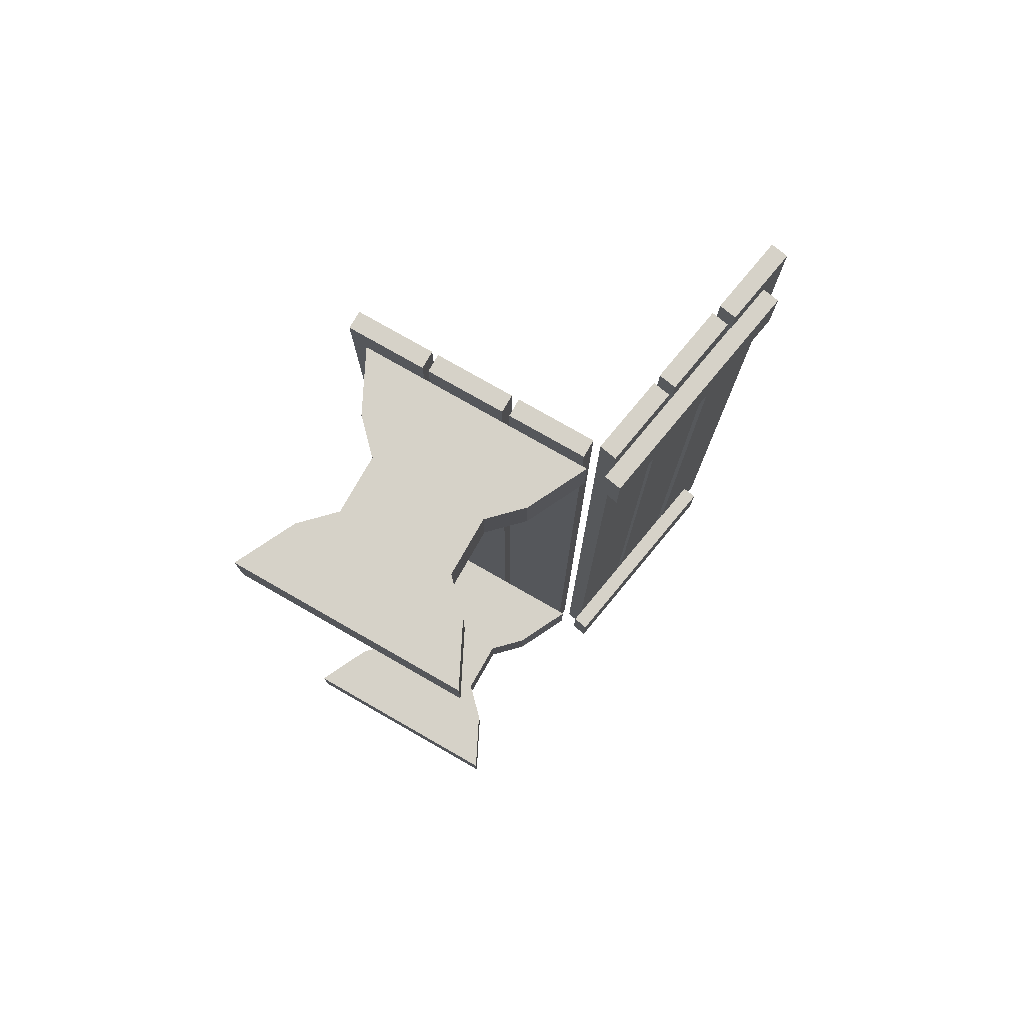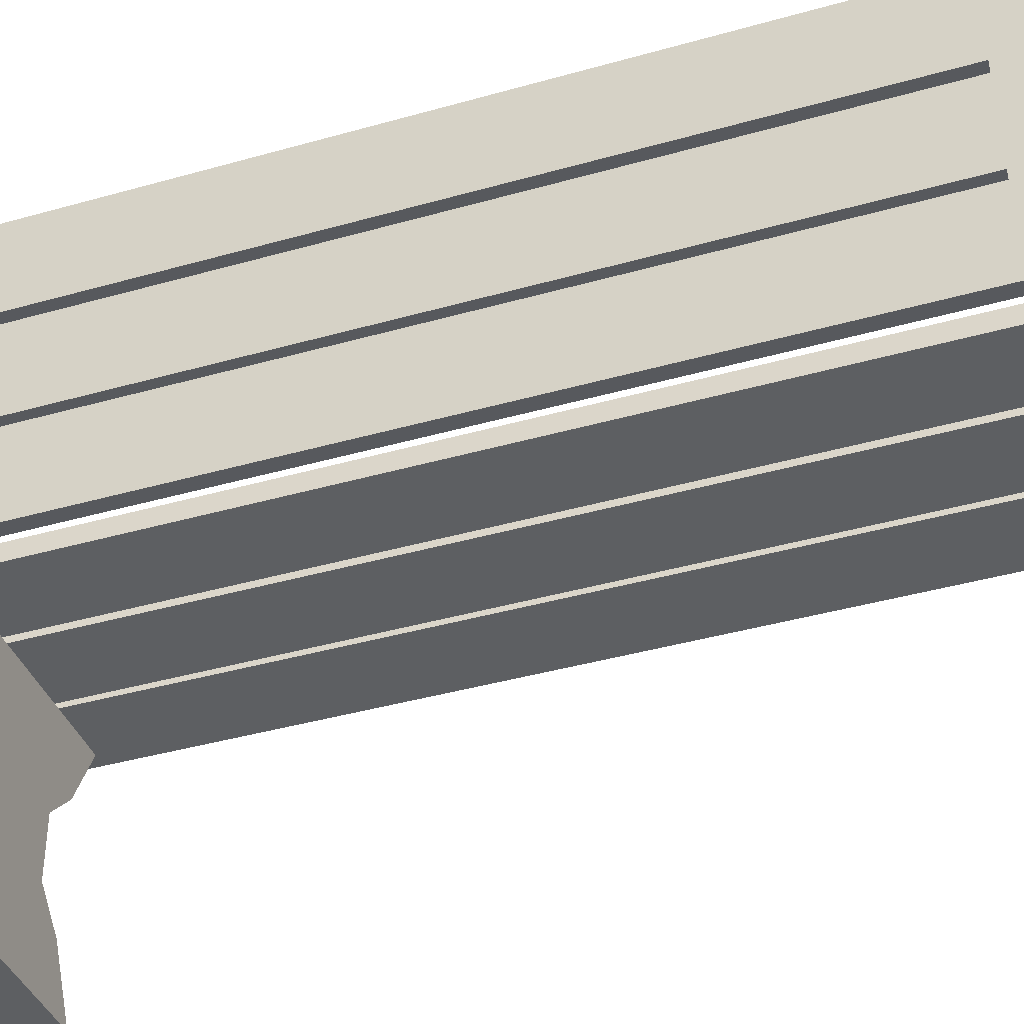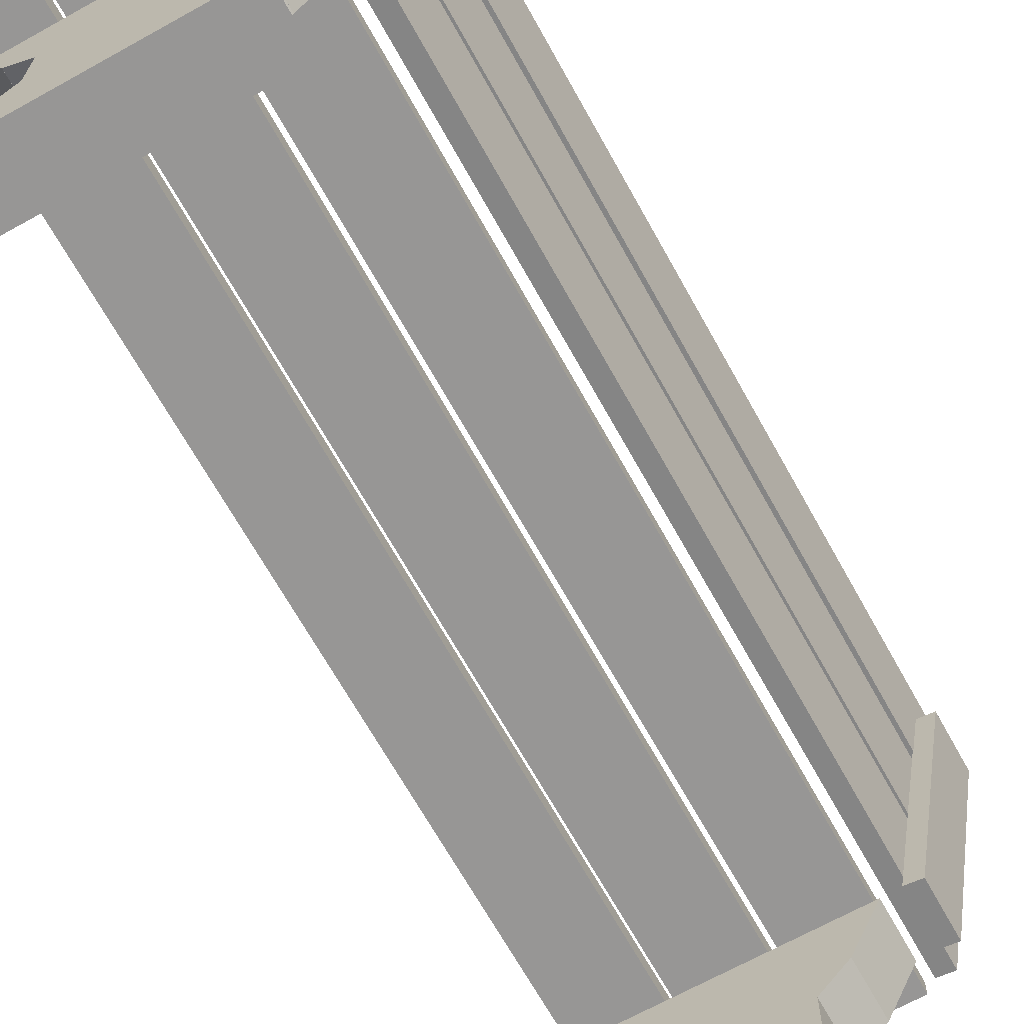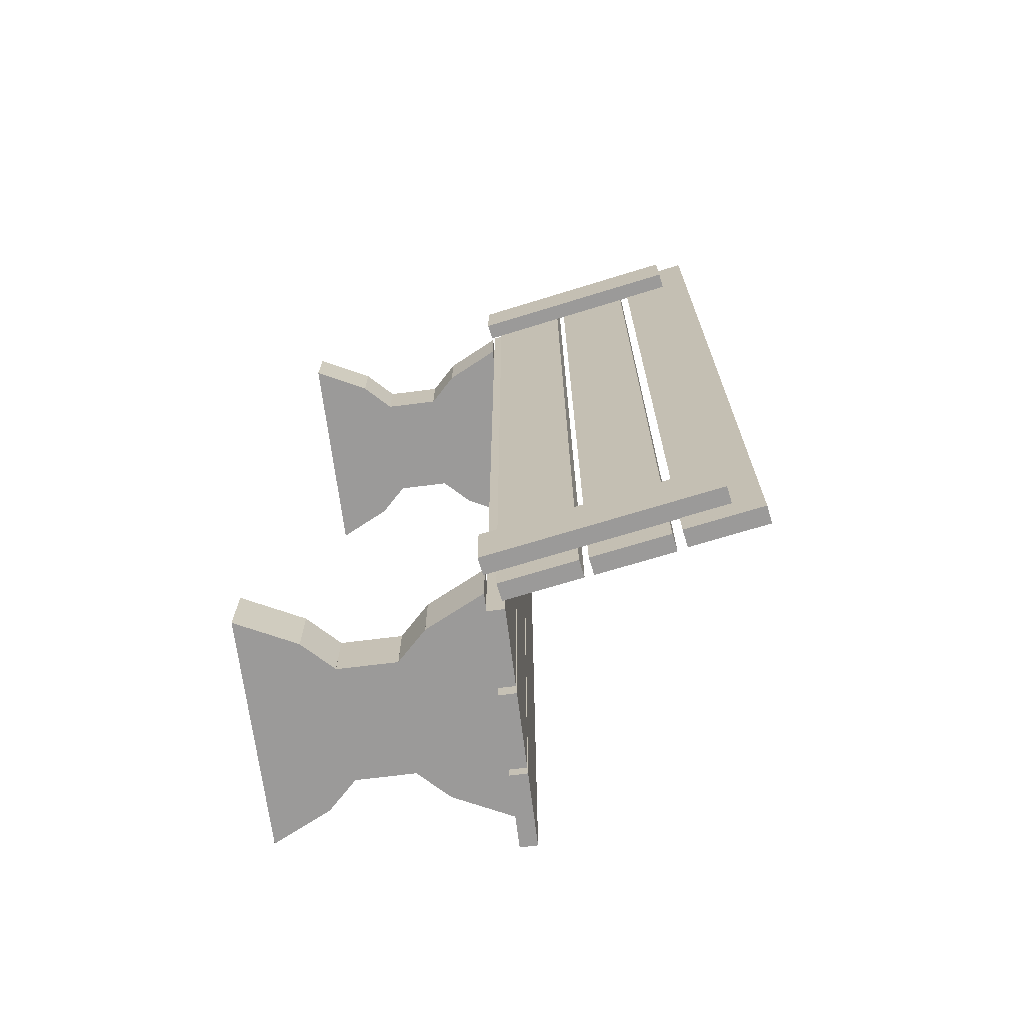
<metadata>
{"format":"obj","ext":"obj","renderer":"f3d","projection":"perspective","resolution":1024,"background":"white","views":[{"elev":77.6,"azim":29.7,"up":"+Z"},{"elev":-39.5,"azim":109.6,"up":"+Y"},{"elev":-68.0,"azim":29.1,"up":"+Y"},{"elev":-69.5,"azim":97.2,"up":"+Z"}]}
</metadata>
<code>
g default
v 0.35 0.55 -1.25
v 0.45 0.75 -1.25
v 0.3498 0.55 -1.25
v 0.25 0.45 -1.25
v 0.2497 0.45 -1.25
v -0.35 0.75 -1.25
v 0.45 0.75 -1.25
v 0.35 0.55 -1.25
v -0.25 0.55 -1.25
v -0.2504 0.55 -1.25
v 0.25 0.45 -1.25
v -0.15 0.45 -1.25
v -0.15 0.25 -1.25
v 0.25 0.25 -1.25
v -0.25 0.15 -1.25
v -0.1502 0.25 -1.25
v 0.35 0.15 -1.25
v 0.2507 0.25 -1.25
v -0.35 -0.05 -1.25
v -0.2504 0.15 -1.25
v 0.45 -0.05 -1.25
v 0.3504 0.15 -1.25
v -0.1497 0.45 -1.25
v -0.25 0.55 -1.25
v -0.15 0.45 -1.25
v 0.35 0.55 1.55
v 0.45 0.75 1.55
v 0.3502 0.55 1.55
v -0.35 0.75 1.55
v -0.25 0.55 1.55
v -0.2501 0.55 1.55
v 0.25 0.45 1.55
v -0.15 0.45 1.55
v -0.1525 0.45 1.55
v -0.15 0.25 1.55
v 0.25 0.25 1.55
v -0.25 0.15 1.55
v -0.1503 0.25 1.55
v 0.35 0.15 1.55
v 0.2502 0.25 1.55
v -0.35 -0.05 1.55
v -0.2504 0.15 1.55
v 0.45 -0.05 1.55
v 0.3502 0.15 1.55
v 0.25 0.45 1.55
v 0.35 0.55 1.55
v 0.2497 0.45 1.55
v 0.45 0.75 -1.45
v 0.35 0.55 -1.45
v 0.3498 0.55 -1.45
v 0.25 0.45 -1.45
v 0.2497 0.45 -1.45
v 0.45 0.75 -1.45
v -0.35 0.75 -1.45
v 0.35 0.55 -1.45
v -0.25 0.55 -1.45
v -0.2504 0.55 -1.45
v 0.25 0.45 -1.45
v -0.15 0.45 -1.45
v -0.15 0.25 -1.45
v 0.25 0.25 -1.45
v -0.25 0.15 -1.45
v -0.1502 0.25 -1.45
v 0.35 0.15 -1.45
v 0.2507 0.25 -1.45
v -0.35 -0.05 -1.45
v -0.2504 0.15 -1.45
v 0.45 -0.05 -1.45
v 0.3504 0.15 -1.45
v -0.25 0.55 -1.45
v -0.1497 0.45 -1.45
v -0.15 0.45 -1.45
v 0.45 0.75 1.35
v 0.35 0.55 1.35
v 0.3502 0.55 1.35
v -0.35 0.75 1.35
v -0.25 0.55 1.35
v -0.2501 0.55 1.35
v 0.25 0.45 1.35
v -0.15 0.45 1.35
v -0.1525 0.45 1.35
v -0.15 0.25 1.35
v 0.25 0.25 1.35
v -0.25 0.15 1.35
v -0.1503 0.25 1.35
v 0.35 0.15 1.35
v 0.2502 0.25 1.35
v -0.35 -0.05 1.35
v -0.2504 0.15 1.35
v 0.45 -0.05 1.35
v 0.3502 0.15 1.35
v 0.35 0.55 1.35
v 0.25 0.45 1.35
v 0.2497 0.45 1.35
v 0.45 -0.05 -1.45
v -0.35 -0.05 -1.25
v 0.45 -0.05 -1.25
v -0.35 -0.05 -1.45
v 0.45 -0.05 1.35
v -0.35 -0.05 1.55
v 0.45 -0.05 1.55
v -0.35 -0.05 1.35
v 0.3498 0.55 -1.45
v 0.35 0.55 -1.25
v 0.3498 0.55 -1.25
v 0.35 0.55 -1.45
v -0.25 0.55 -1.45
v -0.2504 0.55 -1.25
v -0.25 0.55 -1.25
v -0.2504 0.55 -1.45
v -0.25 0.55 1.35
v -0.2501 0.55 1.55
v -0.25 0.55 1.55
v -0.2501 0.55 1.35
v 0.3502 0.55 1.35
v 0.35 0.55 1.55
v 0.3502 0.55 1.55
v 0.35 0.55 1.35
v 0.2497 0.45 -1.45
v 0.25 0.45 -1.25
v 0.2497 0.45 -1.25
v 0.25 0.45 -1.45
v -0.15 0.45 -1.45
v -0.1497 0.45 -1.25
v -0.15 0.45 -1.25
v -0.1497 0.45 -1.45
v -0.15 0.45 1.35
v -0.1525 0.45 1.55
v -0.15 0.45 1.55
v -0.1525 0.45 1.35
v 0.2497 0.45 1.35
v 0.25 0.45 1.55
v 0.2497 0.45 1.55
v 0.25 0.45 1.35
v -0.35 0.75 -1.25
v 0.45 0.75 -1.45
v 0.45 0.75 -1.25
v -0.35 0.75 -1.45
v -0.35 0.75 1.55
v 0.45 0.75 1.35
v 0.45 0.75 1.55
v -0.35 0.75 1.35
v 0.25 0.25 -1.25
v 0.2507 0.25 -1.45
v 0.2507 0.25 -1.25
v 0.25 0.25 -1.45
v -0.1502 0.25 -1.25
v -0.15 0.25 -1.45
v -0.15 0.25 -1.25
v -0.1502 0.25 -1.45
v -0.1503 0.25 1.55
v -0.15 0.25 1.35
v -0.15 0.25 1.55
v -0.1503 0.25 1.35
v 0.25 0.25 1.55
v 0.2502 0.25 1.35
v 0.2502 0.25 1.55
v 0.25 0.25 1.35
v 0.35 0.15 -1.25
v 0.3504 0.15 -1.45
v 0.3504 0.15 -1.25
v 0.35 0.15 -1.45
v -0.2504 0.15 -1.25
v -0.25 0.15 -1.45
v -0.25 0.15 -1.25
v -0.2504 0.15 -1.45
v -0.2504 0.15 1.55
v -0.25 0.15 1.35
v -0.25 0.15 1.55
v -0.2504 0.15 1.35
v 0.35 0.15 1.55
v 0.3502 0.15 1.35
v 0.3502 0.15 1.55
v 0.35 0.15 1.35
v 0.25 0.45 -1.25
v 0.25 0.25 -1.45
v 0.25 0.25 -1.25
v 0.25 0.45 -1.45
v 0.25 0.45 1.55
v 0.25 0.25 1.35
v 0.25 0.25 1.55
v 0.25 0.45 1.35
v 0.2507 0.25 -1.25
v 0.35 0.15 -1.45
v 0.35 0.15 -1.25
v 0.2507 0.25 -1.45
v 0.35 0.55 -1.25
v 0.2497 0.45 -1.45
v 0.2497 0.45 -1.25
v 0.35 0.55 -1.45
v 0.35 0.55 1.55
v 0.2497 0.45 1.35
v 0.2497 0.45 1.55
v 0.35 0.55 1.35
v 0.2502 0.25 1.55
v 0.35 0.15 1.35
v 0.35 0.15 1.55
v 0.2502 0.25 1.35
v 0.3504 0.15 -1.25
v 0.45 -0.05 -1.45
v 0.45 -0.05 -1.25
v 0.3504 0.15 -1.45
v 0.45 0.75 -1.25
v 0.3498 0.55 -1.45
v 0.3498 0.55 -1.25
v 0.45 0.75 -1.45
v 0.45 0.75 1.55
v 0.3502 0.55 1.35
v 0.3502 0.55 1.55
v 0.45 0.75 1.35
v 0.3502 0.15 1.55
v 0.45 -0.05 1.35
v 0.45 -0.05 1.55
v 0.3502 0.15 1.35
v -0.35 -0.05 -1.45
v -0.2504 0.15 -1.25
v -0.35 -0.05 -1.25
v -0.2504 0.15 -1.45
v -0.2504 0.55 -1.45
v -0.35 0.75 -1.25
v -0.2504 0.55 -1.25
v -0.35 0.75 -1.45
v -0.2501 0.55 1.35
v -0.35 0.75 1.55
v -0.2501 0.55 1.55
v -0.35 0.75 1.35
v -0.35 -0.05 1.35
v -0.2504 0.15 1.55
v -0.35 -0.05 1.55
v -0.2504 0.15 1.35
v -0.25 0.15 -1.45
v -0.1502 0.25 -1.25
v -0.25 0.15 -1.25
v -0.1502 0.25 -1.45
v -0.1497 0.45 -1.45
v -0.25 0.55 -1.25
v -0.1497 0.45 -1.25
v -0.25 0.55 -1.45
v -0.1525 0.45 1.35
v -0.25 0.55 1.55
v -0.1525 0.45 1.55
v -0.25 0.55 1.35
v -0.25 0.15 1.35
v -0.1503 0.25 1.55
v -0.25 0.15 1.55
v -0.1503 0.25 1.35
v -0.15 0.25 -1.45
v -0.15 0.45 -1.25
v -0.15 0.25 -1.25
v -0.15 0.45 -1.45
v -0.15 0.25 1.35
v -0.15 0.45 1.55
v -0.15 0.25 1.55
v -0.15 0.45 1.35
v 0.5118 0.756 -1.25
v 0.7098 1.533 -1.25
v 0.5709 0.7456 -1.25
v 0.6507 1.544 -1.25
v 0.5118 0.756 1.55
v 0.7098 1.533 1.55
v 0.5709 0.7456 1.55
v 0.6507 1.544 1.55
v 0.7098 1.533 -1.45
v 0.5118 0.756 -1.45
v 0.5709 0.7456 -1.45
v 0.6507 1.544 -1.45
v 0.7098 1.533 1.35
v 0.5118 0.756 1.35
v 0.5709 0.7456 1.35
v 0.6507 1.544 1.35
v 0.5709 0.7456 -1.45
v 0.5118 0.756 -1.25
v 0.5709 0.7456 -1.25
v 0.5118 0.756 -1.45
v 0.5709 0.7456 1.35
v 0.5118 0.756 1.55
v 0.5709 0.7456 1.55
v 0.5118 0.756 1.35
v 0.6507 1.544 -1.25
v 0.7098 1.533 -1.45
v 0.7098 1.533 -1.25
v 0.6507 1.544 -1.45
v 0.6507 1.544 1.55
v 0.7098 1.533 1.35
v 0.7098 1.533 1.55
v 0.6507 1.544 1.35
v 0.7098 1.533 -1.25
v 0.5709 0.7456 -1.45
v 0.5709 0.7456 -1.25
v 0.7098 1.533 -1.45
v 0.7098 1.533 1.55
v 0.5709 0.7456 1.35
v 0.5709 0.7456 1.55
v 0.7098 1.533 1.35
v 0.5118 0.756 -1.45
v 0.6507 1.544 -1.25
v 0.5118 0.756 -1.25
v 0.6507 1.544 -1.45
v 0.5118 0.756 1.35
v 0.6507 1.544 1.55
v 0.5118 0.756 1.55
v 0.6507 1.544 1.35
v 0.5648 1.391 1.65
v 0.6697 1.64 1.65
v 0.6239 1.38 1.65
v 0.6107 1.651 1.65
v 0.6697 1.64 -1.55
v 0.5648 1.391 -1.55
v 0.6239 1.38 -1.55
v 0.6107 1.651 -1.55
v 0.6239 1.38 -1.55
v 0.5648 1.391 1.65
v 0.6239 1.38 1.65
v 0.5648 1.391 -1.55
v 0.6107 1.651 1.65
v 0.6697 1.64 -1.55
v 0.6697 1.64 1.65
v 0.6107 1.651 -1.55
v 0.6697 1.64 1.65
v 0.6239 1.38 -1.55
v 0.6239 1.38 1.65
v 0.6697 1.64 -1.55
v 0.5648 1.391 -1.55
v 0.6107 1.651 1.65
v 0.5648 1.391 1.65
v 0.6107 1.651 -1.55
v 0.5098 1.099 1.65
v 0.6147 1.348 1.65
v 0.5689 1.088 1.65
v 0.5557 1.359 1.65
v 0.6147 1.348 -1.55
v 0.5098 1.099 -1.55
v 0.5689 1.088 -1.55
v 0.5557 1.359 -1.55
v 0.5689 1.088 -1.55
v 0.5098 1.099 1.65
v 0.5689 1.088 1.65
v 0.5098 1.099 -1.55
v 0.5557 1.359 1.65
v 0.6147 1.348 -1.55
v 0.6147 1.348 1.65
v 0.5557 1.359 -1.55
v 0.6147 1.348 1.65
v 0.5689 1.088 -1.55
v 0.5689 1.088 1.65
v 0.6147 1.348 -1.55
v 0.5098 1.099 -1.55
v 0.5557 1.359 1.65
v 0.5098 1.099 1.65
v 0.5557 1.359 -1.55
v 0.4601 0.8089 1.65
v 0.5651 1.058 1.65
v 0.5192 0.7985 1.65
v 0.506 1.069 1.65
v 0.5651 1.058 -1.55
v 0.4601 0.8089 -1.55
v 0.5192 0.7985 -1.55
v 0.506 1.069 -1.55
v 0.5192 0.7985 -1.55
v 0.4601 0.8089 1.65
v 0.5192 0.7985 1.65
v 0.4601 0.8089 -1.55
v 0.506 1.069 1.65
v 0.5651 1.058 -1.55
v 0.5651 1.058 1.65
v 0.506 1.069 -1.55
v 0.5651 1.058 1.65
v 0.5192 0.7985 -1.55
v 0.5192 0.7985 1.65
v 0.5651 1.058 -1.55
v 0.4601 0.8089 -1.55
v 0.506 1.069 1.65
v 0.4601 0.8089 1.65
v 0.506 1.069 -1.55
v 0.168 0.815 1.65
v 0.432 0.755 1.65
v 0.168 0.755 1.65
v 0.432 0.815 1.65
v 0.432 0.755 -1.55
v 0.168 0.815 -1.55
v 0.168 0.755 -1.55
v 0.432 0.815 -1.55
v 0.168 0.755 -1.55
v 0.168 0.815 1.65
v 0.168 0.755 1.65
v 0.168 0.815 -1.55
v 0.432 0.815 1.65
v 0.432 0.755 -1.55
v 0.432 0.755 1.65
v 0.432 0.815 -1.55
v 0.432 0.755 1.65
v 0.168 0.755 -1.55
v 0.168 0.755 1.65
v 0.432 0.755 -1.55
v 0.168 0.815 -1.55
v 0.432 0.815 1.65
v 0.168 0.815 1.65
v 0.432 0.815 -1.55
v -0.121 0.815 1.65
v 0.143 0.755 1.65
v -0.121 0.755 1.65
v 0.143 0.815 1.65
v 0.143 0.755 -1.55
v -0.121 0.815 -1.55
v -0.121 0.755 -1.55
v 0.143 0.815 -1.55
v -0.121 0.755 -1.55
v -0.121 0.815 1.65
v -0.121 0.755 1.65
v -0.121 0.815 -1.55
v 0.143 0.815 1.65
v 0.143 0.755 -1.55
v 0.143 0.755 1.65
v 0.143 0.815 -1.55
v 0.143 0.755 1.65
v -0.121 0.755 -1.55
v -0.121 0.755 1.65
v 0.143 0.755 -1.55
v -0.121 0.815 -1.55
v 0.143 0.815 1.65
v -0.121 0.815 1.65
v 0.143 0.815 -1.55
v -0.406 0.815 1.65
v -0.142 0.755 1.65
v -0.406 0.755 1.65
v -0.142 0.815 1.65
v -0.142 0.755 -1.55
v -0.406 0.815 -1.55
v -0.406 0.755 -1.55
v -0.142 0.815 -1.55
v -0.406 0.755 -1.55
v -0.406 0.815 1.65
v -0.406 0.755 1.65
v -0.406 0.815 -1.55
v -0.142 0.815 1.65
v -0.142 0.755 -1.55
v -0.142 0.755 1.65
v -0.142 0.815 -1.55
v -0.142 0.755 1.65
v -0.406 0.755 -1.55
v -0.406 0.755 1.65
v -0.142 0.755 -1.55
v -0.406 0.815 -1.55
v -0.142 0.815 1.65
v -0.406 0.815 1.65
v -0.142 0.815 -1.55
f 3 2 1
f 5 1 4
f 8 7 6
f 8 6 9
f 9 6 10
f 11 8 9
f 11 9 12
f 13 11 12
f 14 11 13
f 15 14 13
f 15 13 16
f 15 17 14
f 14 17 18
f 19 17 15
f 19 15 20
f 19 21 17
f 17 21 22
f 25 24 23
f 28 27 26
f 26 27 29
f 26 29 30
f 30 29 31
f 32 26 30
f 32 30 33
f 33 30 34
f 35 32 33
f 36 32 35
f 37 36 35
f 37 35 38
f 37 39 36
f 36 39 40
f 41 39 37
f 41 37 42
f 41 43 39
f 39 43 44
f 47 46 45
f 50 49 48
f 52 51 49
f 55 54 53
f 55 56 54
f 56 57 54
f 58 56 55
f 58 59 56
f 60 59 58
f 61 60 58
f 62 60 61
f 62 63 60
f 62 61 64
f 61 65 64
f 66 62 64
f 66 67 62
f 66 64 68
f 64 69 68
f 72 71 70
f 75 74 73
f 74 76 73
f 74 77 76
f 77 78 76
f 79 77 74
f 79 80 77
f 80 81 77
f 82 80 79
f 83 82 79
f 84 82 83
f 84 85 82
f 84 83 86
f 83 87 86
f 88 84 86
f 88 89 84
f 88 86 90
f 86 91 90
f 94 93 92
f 97 96 95
f 96 98 95
f 101 100 99
f 100 102 99
f 105 104 103
f 104 106 103
f 109 108 107
f 108 110 107
f 113 112 111
f 112 114 111
f 117 116 115
f 116 118 115
f 121 120 119
f 120 122 119
f 125 124 123
f 124 126 123
f 129 128 127
f 128 130 127
f 133 132 131
f 132 134 131
f 137 136 135
f 135 136 138
f 141 140 139
f 139 140 142
f 145 144 143
f 143 144 146
f 149 148 147
f 147 148 150
f 153 152 151
f 151 152 154
f 157 156 155
f 155 156 158
f 161 160 159
f 159 160 162
f 165 164 163
f 163 164 166
f 169 168 167
f 167 168 170
f 173 172 171
f 171 172 174
f 177 176 175
f 175 176 178
f 181 180 179
f 179 180 182
f 185 184 183
f 183 184 186
f 189 188 187
f 187 188 190
f 193 192 191
f 191 192 194
f 197 196 195
f 195 196 198
f 201 200 199
f 199 200 202
f 205 204 203
f 203 204 206
f 209 208 207
f 207 208 210
f 213 212 211
f 211 212 214
f 217 216 215
f 216 218 215
f 221 220 219
f 220 222 219
f 225 224 223
f 224 226 223
f 229 228 227
f 228 230 227
f 233 232 231
f 232 234 231
f 237 236 235
f 236 238 235
f 241 240 239
f 240 242 239
f 245 244 243
f 244 246 243
f 249 248 247
f 248 250 247
f 253 252 251
f 252 254 251
f 257 256 255
f 255 256 258
f 261 260 259
f 259 260 262
f 265 264 263
f 264 266 263
f 269 268 267
f 268 270 267
f 273 272 271
f 272 274 271
f 277 276 275
f 276 278 275
f 281 280 279
f 279 280 282
f 285 284 283
f 283 284 286
f 289 288 287
f 287 288 290
f 293 292 291
f 291 292 294
f 297 296 295
f 296 298 295
f 301 300 299
f 300 302 299
f 305 304 303
f 303 304 306
f 309 308 307
f 308 310 307
f 313 312 311
f 312 314 311
f 317 316 315
f 315 316 318
f 321 320 319
f 319 320 322
f 325 324 323
f 324 326 323
f 329 328 327
f 327 328 330
f 333 332 331
f 332 334 331
f 337 336 335
f 336 338 335
f 341 340 339
f 339 340 342
f 345 344 343
f 343 344 346
f 349 348 347
f 348 350 347
f 353 352 351
f 351 352 354
f 357 356 355
f 356 358 355
f 361 360 359
f 360 362 359
f 365 364 363
f 363 364 366
f 369 368 367
f 367 368 370
f 373 372 371
f 372 374 371
f 377 376 375
f 375 376 378
f 381 380 379
f 380 382 379
f 385 384 383
f 384 386 383
f 389 388 387
f 387 388 390
f 393 392 391
f 391 392 394
f 397 396 395
f 396 398 395
f 401 400 399
f 399 400 402
f 405 404 403
f 404 406 403
f 409 408 407
f 408 410 407
f 413 412 411
f 411 412 414
f 417 416 415
f 415 416 418
f 421 420 419
f 420 422 419
f 425 424 423
f 423 424 426
f 429 428 427
f 428 430 427
f 433 432 431
f 432 434 431
f 437 436 435
f 435 436 438
f 441 440 439
f 439 440 442
f 445 444 443
f 444 446 443

</code>
